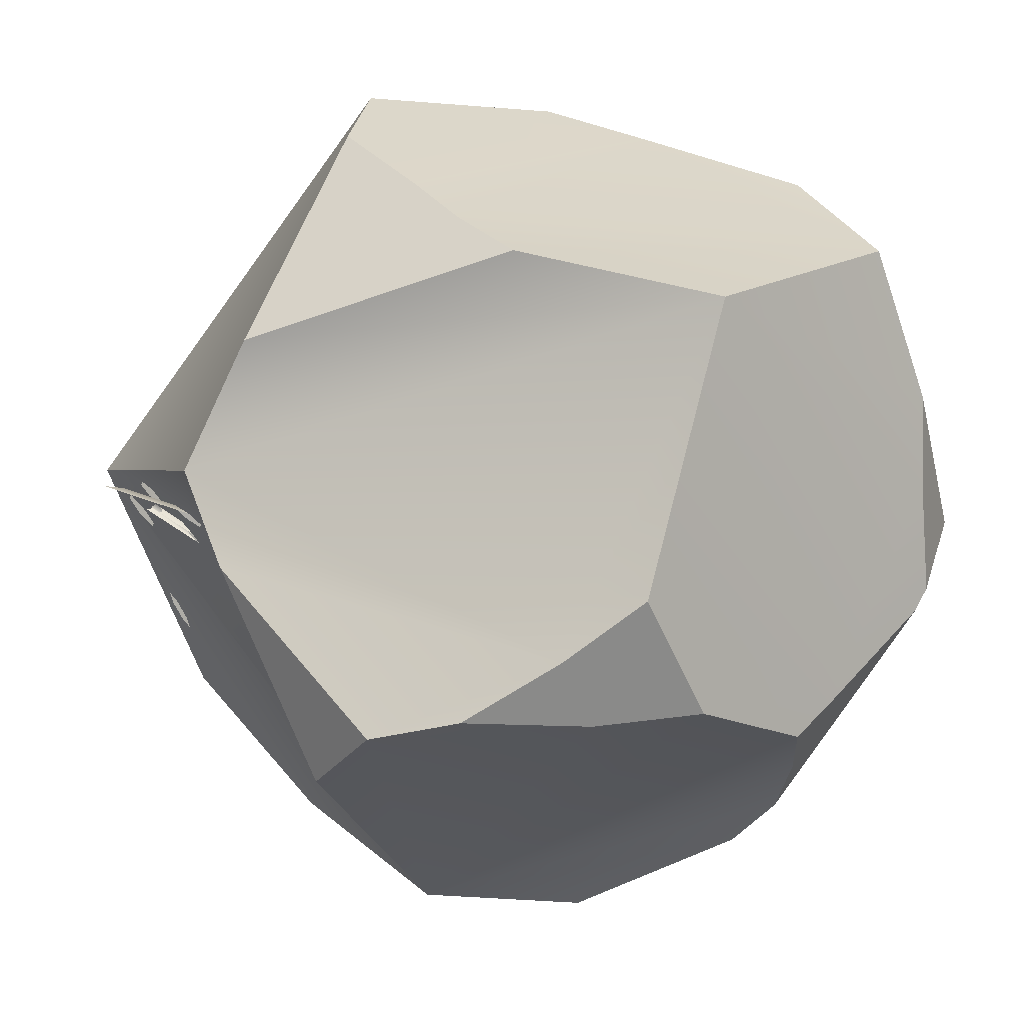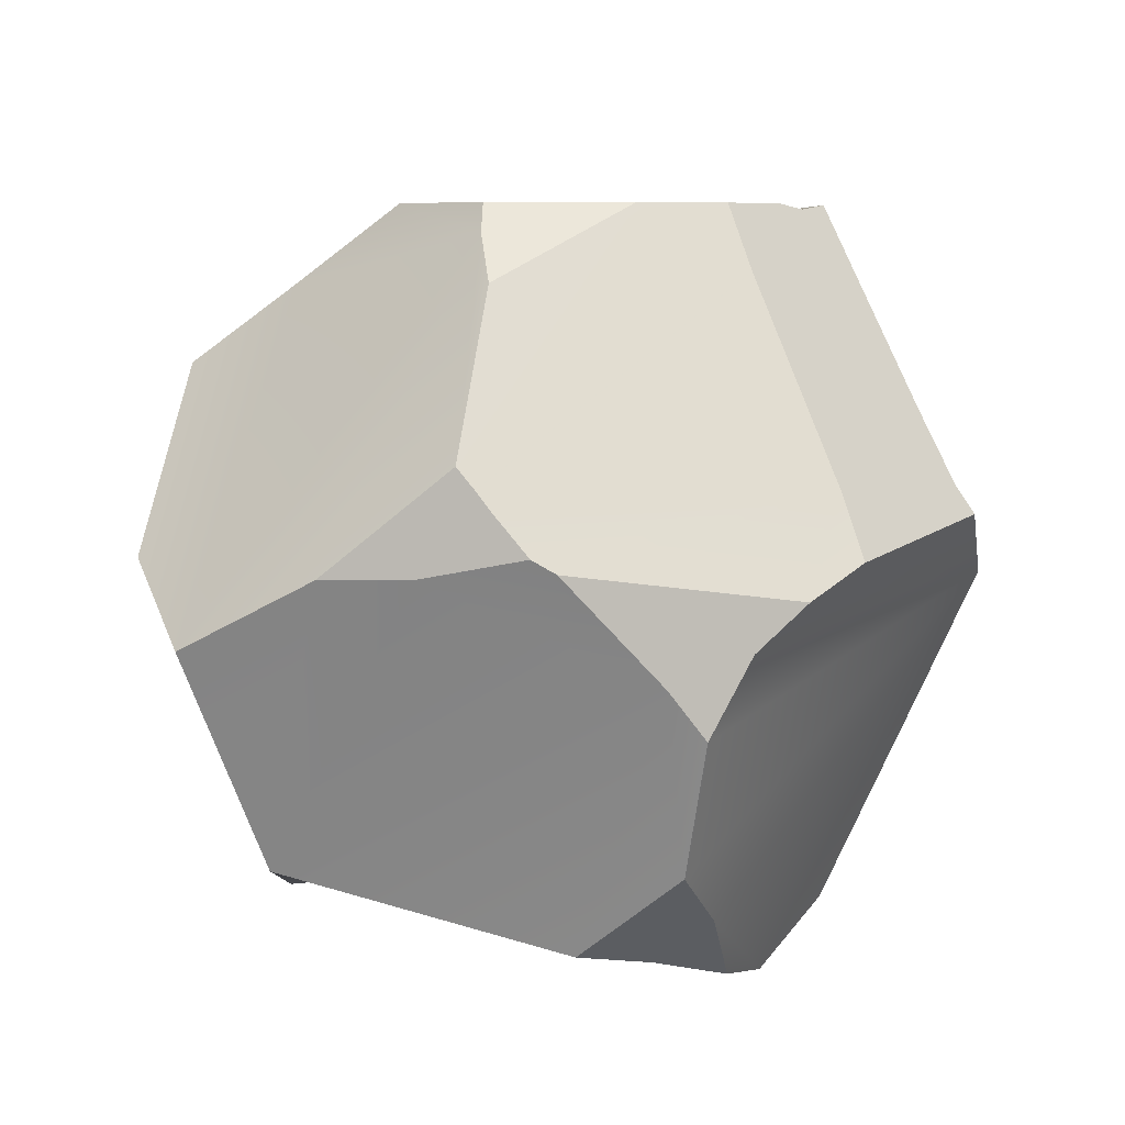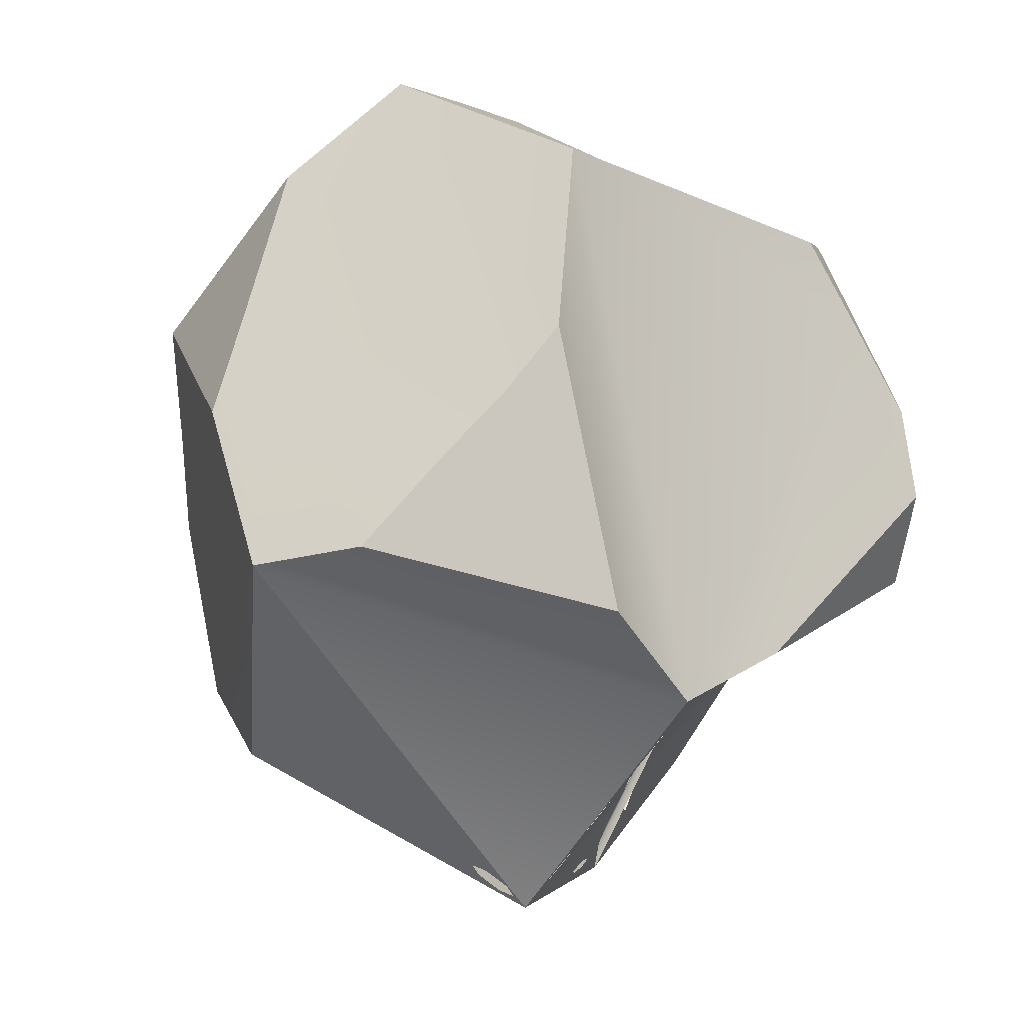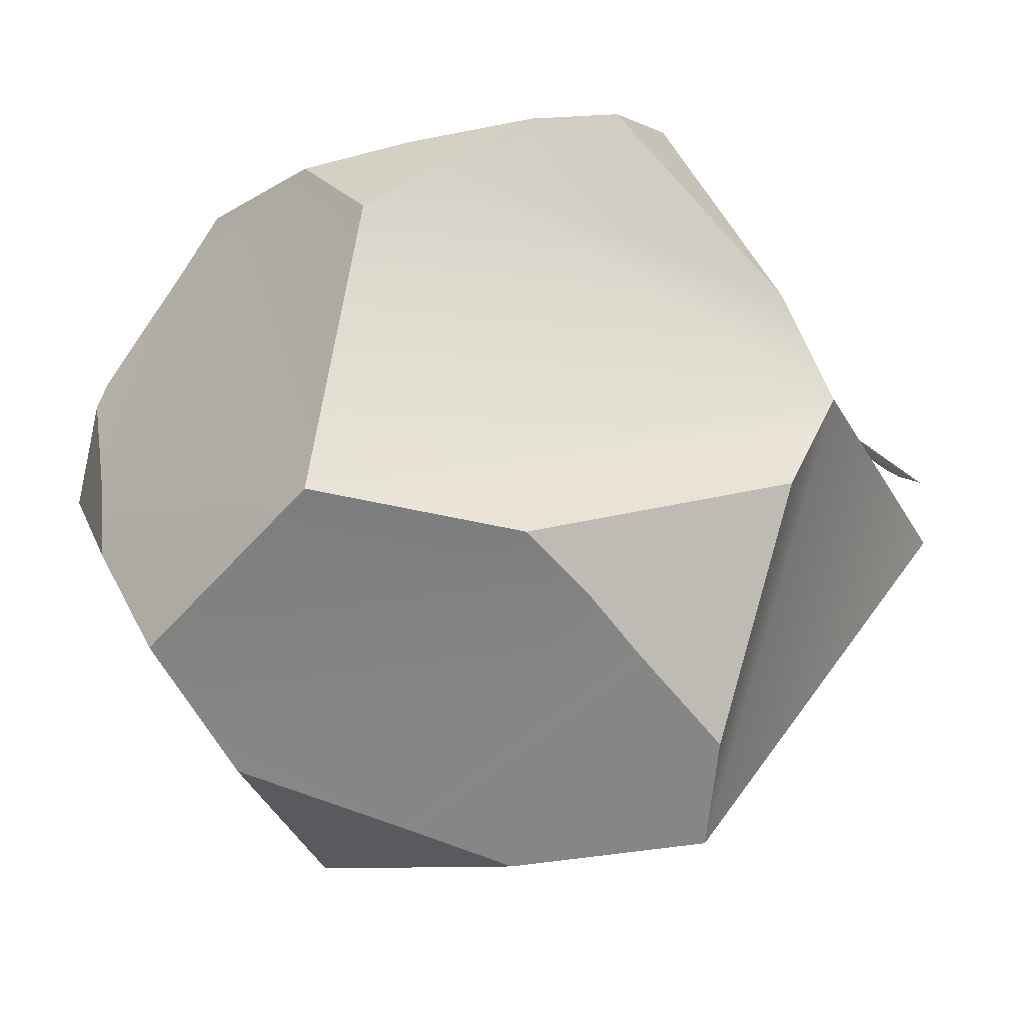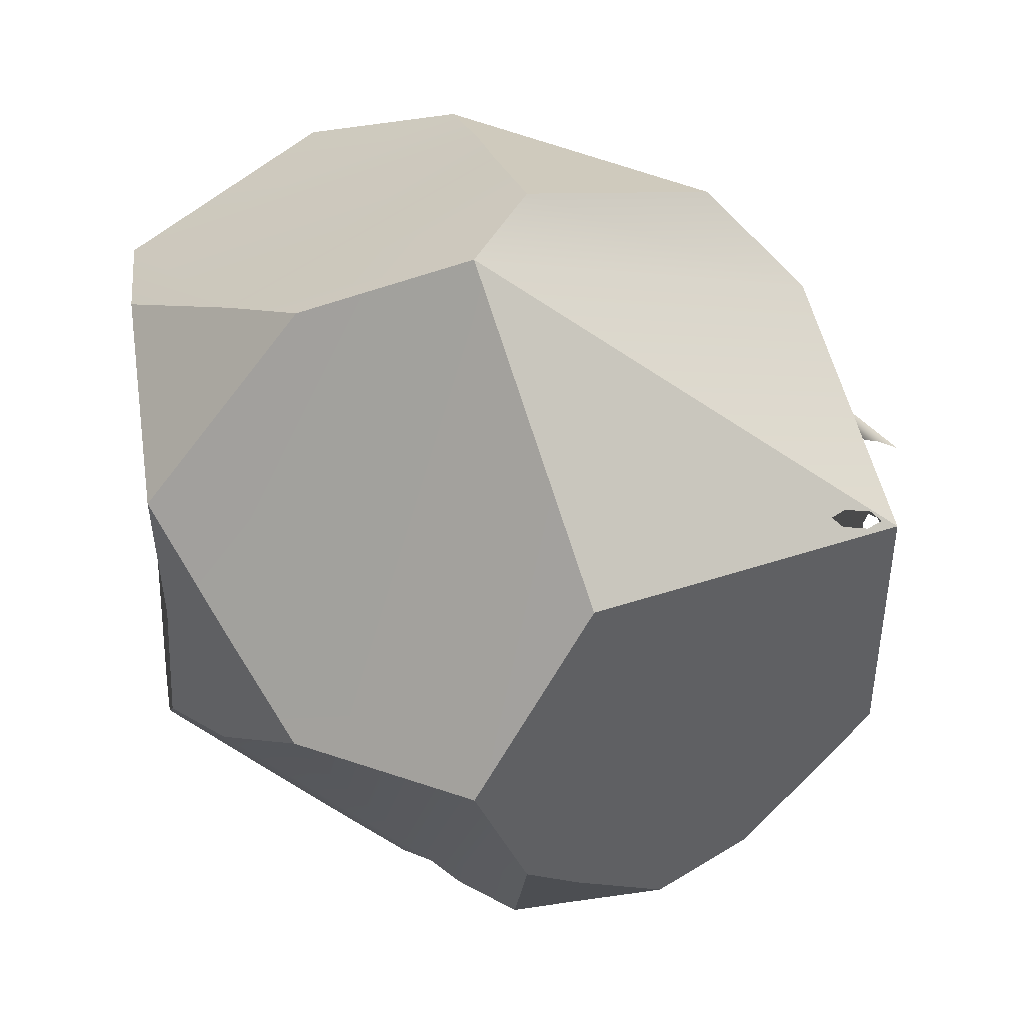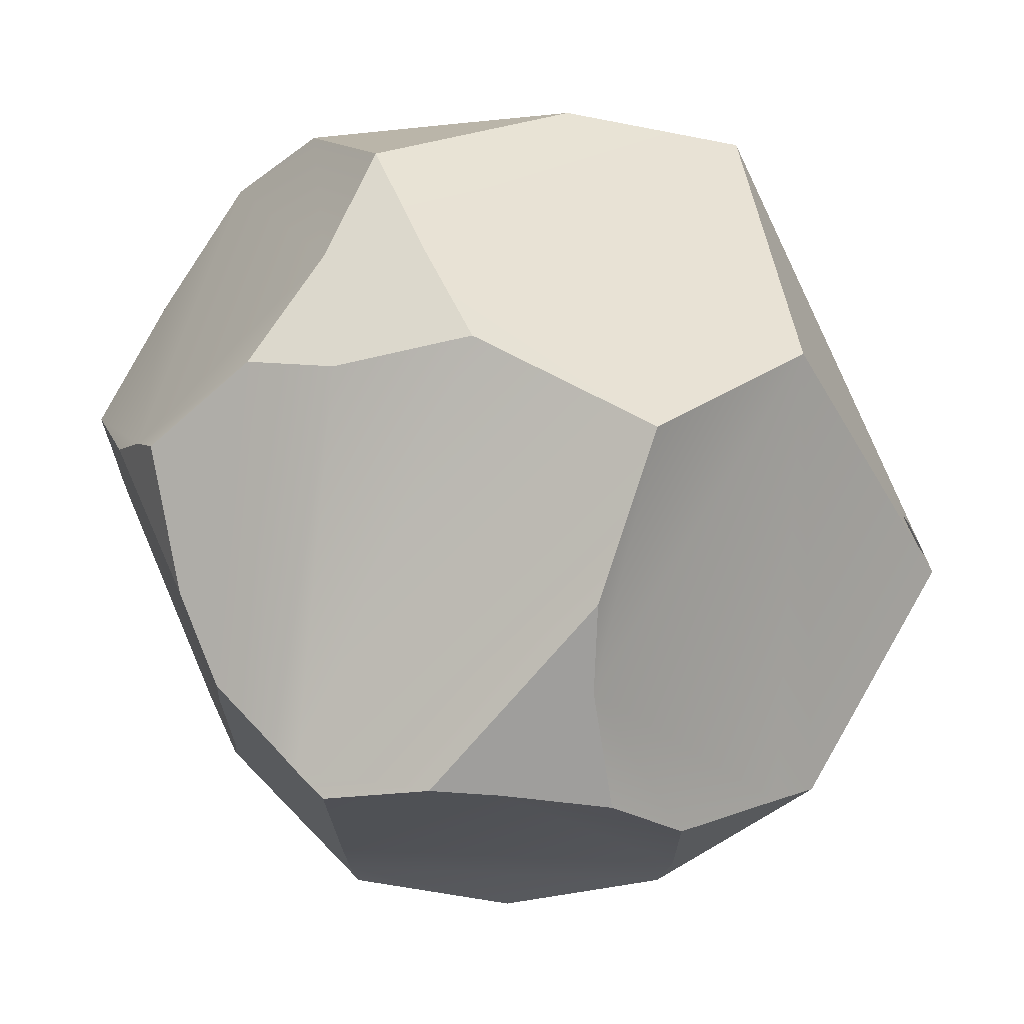
<metadata>
{"format":"obj","ext":"obj","renderer":"f3d","projection":"perspective","resolution":1024,"background":"white","views":[{"elev":74.6,"azim":103.1,"up":"+Z"},{"elev":74.0,"azim":20.4,"up":"+Y"},{"elev":-29.8,"azim":-25.6,"up":"+Y"},{"elev":72.6,"azim":-82.4,"up":"+Z"},{"elev":-8.8,"azim":-52.1,"up":"+Z"},{"elev":-66.4,"azim":-90.8,"up":"+Z"}]}
</metadata>
<code>
g Mesh1 Component_11_1 Model
v 6.869e+04 3029 -5.954e+04
v 6.864e+04 2881 -5.951e+04
v 6.871e+04 3069 -5.95e+04
f 1 2 3
v 6.861e+04 2822 -5.955e+04
f 2 1 4
f 3 2 1
v 6.866e+04 2898 -59500
f 3 2 5
f 5 2 3
v 6.879e+04 3175 -5.949e+04
f 5 6 3
v 6.868e+04 2877 -5.949e+04
f 6 5 7
f 7 5 6
f 3 6 5
v 6.864e+04 3007 -5.94e+04
f 8 3 6
v 6.849e+04 2762 -5.96e+04
f 8 9 3
v 6.864e+04 3019 -5.933e+04
f 10 9 8
v 6.842e+04 2648 -5.97e+04
f 10 11 9
v 6.872e+04 3162 -5.917e+04
f 12 11 10
v 6.859e+04 3187 -5.842e+04
f 12 13 11
v 6.88e+04 3286 -59086
f 13 12 14
f 14 12 13
f 11 13 12
v 6.821e+04 2196 -6.041e+04
f 11 13 15
f 15 13 11
v 6.527e+04 3742 -5.879e+04
f 13 16 15
v 6.586e+04 3742 -5.82e+04
f 13 17 16
v 6.77e+04 3465 -5.783e+04
f 17 13 18
f 16 17 13
v 65100 5881 -58849
f 17 19 16
v 6.63e+04 4386 -5.772e+04
f 19 17 20
f 20 17 19
v 66598 4780 -5.742e+04
f 17 21 20
f 18 21 17
v 6.688e+04 5244 -5.709e+04
f 21 18 22
f 17 21 18
f 20 21 17
f 21 19 20
v 6.596e+04 7759 -5.795e+04
f 19 21 23
f 20 19 21
f 23 21 19
f 22 23 21
v 6.694e+04 6745 -5.694e+04
f 23 22 24
f 24 22 23
f 18 24 22
f 24 18 13
f 13 18 24
f 18 13 17
f 22 24 18
f 22 18 21
f 21 23 22
v 6.959e+04 6216 -5.734e+04
f 25 24 13
v 6.91e+04 6685 -57120
f 24 25 26
f 13 24 25
f 26 25 24
v 6.99e+04 6502 -5.771e+04
f 25 27 26
v 7.011e+04 5631 -5.753e+04
f 27 25 28
f 28 25 27
v 7.033e+04 5025 -5.773e+04
f 25 29 28
v 6.927e+04 3657 -5.824e+04
f 25 30 29
f 30 25 13
f 13 25 30
f 29 30 25
v 7.058e+04 4677 -5.846e+04
f 31 29 30
f 30 29 31
v 7.088e+04 5476 -6.106e+04
f 32 29 31
f 27 29 32
f 29 27 28
f 28 27 29
f 32 29 27
f 31 29 32
f 30 32 31
f 32 30 13
f 13 30 32
f 31 32 30
f 14 32 13
v 6.88e+04 3277 -5.915e+04
f 32 14 33
f 13 32 14
f 33 14 32
v 6.873e+04 3140 -5.931e+04
f 32 33 34
f 34 33 32
v 6.884e+04 3240 -5.951e+04
f 32 34 35
f 35 34 32
f 35 34 8
f 8 34 35
f 35 8 6
f 6 8 35
f 6 3 8
f 3 9 8
f 3 9 1
f 1 9 3
v 6.875e+04 3097 -5.957e+04
f 1 9 36
f 36 9 1
v 6.856e+04 2849 -5.961e+04
f 37 36 9
f 32 36 37
v 68823 3202 -59552
f 32 38 36
f 32 35 38
f 38 35 32
f 36 38 32
v 6.864e+04 2801 -5.958e+04
f 38 39 36
v 6.866e+04 2766 -5.956e+04
f 39 38 40
f 40 38 39
f 36 39 38
v 6.863e+04 2796 -5.958e+04
f 36 39 41
f 41 39 36
f 4 36 41
f 36 4 1
f 41 36 4
f 1 4 36
f 4 1 2
f 37 36 32
f 9 36 37
v 6.856e+04 2823 -5.971e+04
f 32 37 42
f 42 37 32
v 6.849e+04 2710 -5.981e+04
f 32 42 43
f 43 42 32
v 6.849e+04 2595 -6.025e+04
f 32 43 44
f 44 43 32
f 43 15 44
v 6.842e+04 2621 -5.98e+04
f 45 15 43
f 11 15 45
f 45 15 11
f 43 15 45
f 44 15 43
v 6.84e+04 2460 -6.031e+04
f 44 15 46
f 46 15 44
v 6.84e+04 2431 -6.042e+04
f 46 15 47
f 47 15 46
v 6.849e+04 2538 -6.048e+04
f 47 15 48
f 48 15 47
f 48 15 32
f 32 15 48
v 6.901e+04 2914 -6.104e+04
f 49 32 15
v 6.911e+04 3016 -6.111e+04
f 32 49 50
f 15 32 49
f 50 49 32
v 7.029e+04 4331 -6.163e+04
f 32 50 51
f 51 50 32
v 6.917e+04 3045 -6.119e+04
f 51 50 52
f 52 50 51
v 6.912e+04 2977 -6.119e+04
f 51 52 53
f 53 52 51
v 6.947e+04 3191 -6.164e+04
f 53 54 51
v 6.901e+04 2875 -6.112e+04
f 55 54 53
f 55 15 54
v 6.896e+04 2842 -6.104e+04
f 56 15 55
f 15 56 49
f 49 56 15
f 55 15 56
f 54 15 55
v 6.615e+04 3396 -6.114e+04
f 57 54 15
v 6.941e+04 3496 -6.192e+04
f 54 57 58
f 15 54 57
f 58 57 54
v 6.801e+04 4915 -6.293e+04
f 59 58 57
v 6.93e+04 4237 -6.258e+04
f 58 59 60
f 57 58 59
f 60 59 58
v 6.889e+04 4764 -6.298e+04
f 60 59 61
f 61 59 60
v 68746 5545 -6.307e+04
f 62 61 59
f 62 60 61
v 7.001e+04 4234 -61850
f 62 63 60
v 7.005e+04 6744 -6.165e+04
f 64 63 62
v 7.047e+04 6712 -6.121e+04
f 63 64 65
f 65 64 63
v 7.004e+04 7706 -6.014e+04
f 64 66 65
v 6.973e+04 7656 -6.057e+04
f 64 67 66
v 6.889e+04 6796 -6.289e+04
f 68 67 64
v 6.877e+04 6992 -6.272e+04
f 69 67 68
v 6.863e+04 7621 -6.189e+04
f 69 70 67
v 68611 7164 -6.263e+04
f 71 70 69
v 6.83e+04 7581 -6.233e+04
f 70 71 72
f 72 71 70
v 66101 7372 -6.16e+04
f 71 73 72
v 66034 6753 -61852
f 73 71 74
f 74 71 73
f 69 74 71
v 6.575e+04 5783 -6.196e+04
f 69 75 74
v 6.624e+04 4509 -6.238e+04
f 75 69 76
f 76 69 75
v 6.736e+04 4900 -6.288e+04
f 69 77 76
v 6.868e+04 6044 -6.313e+04
f 77 69 78
f 76 77 69
f 59 76 77
f 76 59 57
f 57 59 76
f 77 76 59
f 78 59 77
f 59 78 62
f 77 59 78
f 62 78 59
f 68 62 78
f 62 68 64
f 64 68 62
f 64 67 68
f 66 67 64
v 6.979e+04 7941 -5.968e+04
f 67 79 66
v 68231 8631 -5.91e+04
f 67 80 79
v 68041 8684 -5.912e+04
f 67 81 80
v 6.769e+04 8725 -5.932e+04
f 81 67 82
f 82 67 81
f 70 82 67
v 6.756e+04 8743 -59408
f 82 70 83
f 83 70 82
v 6.773e+04 7863 -6.2e+04
f 84 83 70
v 6.739e+04 8763 -5.951e+04
f 84 85 83
v 6.708e+04 8419 -6.088e+04
f 85 84 86
f 86 84 85
v 6.687e+04 8222 -6.127e+04
f 84 87 86
v 6.678e+04 8090 -6.154e+04
f 87 84 88
f 88 84 87
f 72 88 84
f 72 73 88
f 72 73 71
f 88 73 72
f 73 87 88
v 6.552e+04 6867 -6.095e+04
f 89 87 73
f 87 89 23
f 23 89 87
v 6.531e+04 7096 -5.861e+04
f 89 90 23
v 6.496e+04 6523 -6.024e+04
f 90 89 91
f 91 89 90
v 6.539e+04 6141 -6.116e+04
f 89 92 91
f 92 89 73
f 91 92 89
v 6.496e+04 5088 -5.903e+04
f 92 93 91
f 93 92 16
f 16 92 93
f 92 76 16
f 76 92 75
f 16 76 92
f 76 57 16
f 16 57 76
v 6.784e+04 2402 -6.032e+04
f 94 16 57
v 6.801e+04 2302 -6.032e+04
f 95 16 94
f 16 95 15
f 15 95 16
v 6.81e+04 2258 -6.038e+04
f 15 95 96
f 96 95 15
v 68001 2318 -6.044e+04
f 97 15 96
f 97 57 15
v 6.782e+04 2417 -6.044e+04
f 98 57 97
v 6.774e+04 2458 -6.038e+04
f 57 98 99
f 99 98 57
f 97 57 98
f 15 57 97
f 96 15 97
f 94 57 99
f 57 16 94
f 94 16 95
f 99 57 94
f 15 16 13
f 75 92 76
f 92 73 75
f 73 89 92
f 73 87 89
f 88 87 73
f 75 73 92
f 75 73 74
f 74 73 75
f 74 75 69
f 71 74 69
f 69 70 71
f 67 70 69
f 67 82 70
f 68 67 69
f 78 69 68
f 78 69 77
f 68 69 78
f 78 62 68
f 91 93 92
f 19 91 93
f 91 19 90
f 90 19 91
f 19 23 90
f 90 23 19
f 23 90 89
f 93 91 19
f 16 19 93
f 16 19 17
f 93 19 16
v 6.675e+04 8332 -5.86e+04
f 100 87 23
f 87 100 85
f 23 87 100
f 85 100 87
v 6.737e+04 8476 -5.879e+04
f 101 85 100
f 85 101 82
f 100 85 101
f 82 101 85
f 82 101 81
f 81 101 82
v 6.912e+04 8136 -5.875e+04
f 101 102 81
f 102 101 24
f 24 101 102
f 100 24 101
f 24 100 23
f 23 100 24
f 101 24 100
f 81 102 101
f 81 102 80
f 80 102 81
f 102 79 80
v 6.956e+04 7984 -5.921e+04
f 79 102 103
f 80 79 102
f 79 80 67
f 80 81 67
f 66 79 67
f 79 32 66
f 32 79 103
f 103 79 32
f 103 102 79
v 6.947e+04 7935 -5.856e+04
f 103 102 104
f 104 102 103
v 6.962e+04 7229 -5.779e+04
f 102 105 104
f 102 26 105
f 26 102 24
f 24 102 26
f 105 26 102
f 26 27 105
f 26 27 25
f 105 27 26
f 32 105 27
f 105 32 104
f 27 105 32
f 104 32 105
f 104 32 103
f 103 32 104
f 104 105 102
f 66 32 79
v 7.067e+04 6657 -6.108e+04
f 66 32 106
f 106 32 66
f 32 65 106
f 51 65 32
f 65 51 63
f 63 51 65
f 54 63 51
f 63 54 58
f 51 63 54
f 58 54 63
f 63 58 60
f 60 58 63
f 60 63 62
f 62 63 64
f 61 60 62
f 59 61 62
f 51 54 53
f 53 54 55
f 32 65 51
f 106 65 32
f 65 66 106
f 65 66 64
f 106 66 65
f 85 82 83
f 83 82 85
f 83 85 84
f 70 83 84
f 84 70 72
f 72 70 84
f 84 88 72
f 87 85 86
f 86 85 87
f 86 87 84
v 6.858e+04 2672 -6.042e+04
f 32 107 48
v 6.858e+04 2699 -6.031e+04
f 32 108 107
f 32 44 108
f 108 44 32
f 107 108 32
f 48 107 32
f 8 9 10
f 9 11 10
f 10 11 12
v 6.85e+04 2345 -5.979e+04
f 10 109 12
v 6.85e+04 2517 -5.971e+04
f 109 10 110
f 12 109 10
f 110 10 109
f 8 110 10
v 68544 2640 -59687
f 110 8 111
f 10 110 8
f 111 8 110
f 28 29 25
g Mesh2 Component_11_1 Model
l 110 111
l 109 110
l 109 12
l 10 12
l 8 10
l 111 8
l 34 8
l 33 34
l 14 33
l 12 14
g Mesh3 Component_11_1 Model
l 39 40
l 41 39
l 4 41
l 4 1
l 2 4
l 5 2
l 7 5
l 7 6
l 6 35
l 3 6
l 1 3
l 36 1
l 38 36
l 40 38
l 35 38
g Mesh4 Component_11_1 Model
l 50 52
l 49 50
l 56 49
l 55 56
l 53 55
l 52 53
g Mesh5 Component_11_1 Model
l 9 37
l 11 9
l 45 11
l 43 45
l 42 43
l 37 42
g Mesh6 Component_11_1 Model
l 97 98
l 96 97
l 95 96
l 94 95
l 99 94
l 98 99
g Mesh7 Component_11_1 Model
l 44 108
l 46 44
l 47 46
l 48 47
l 107 48
l 108 107

</code>
